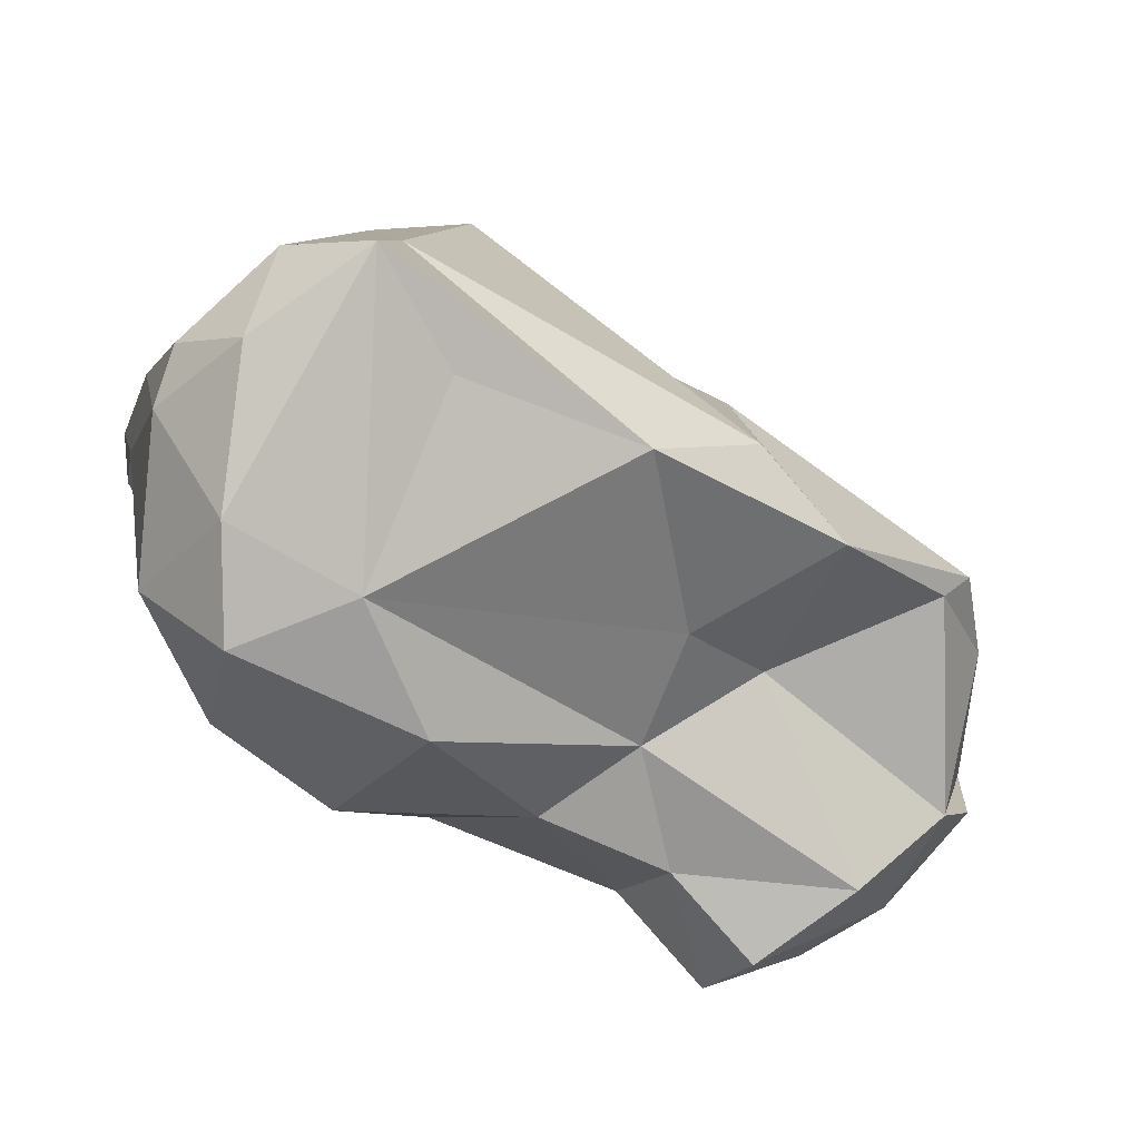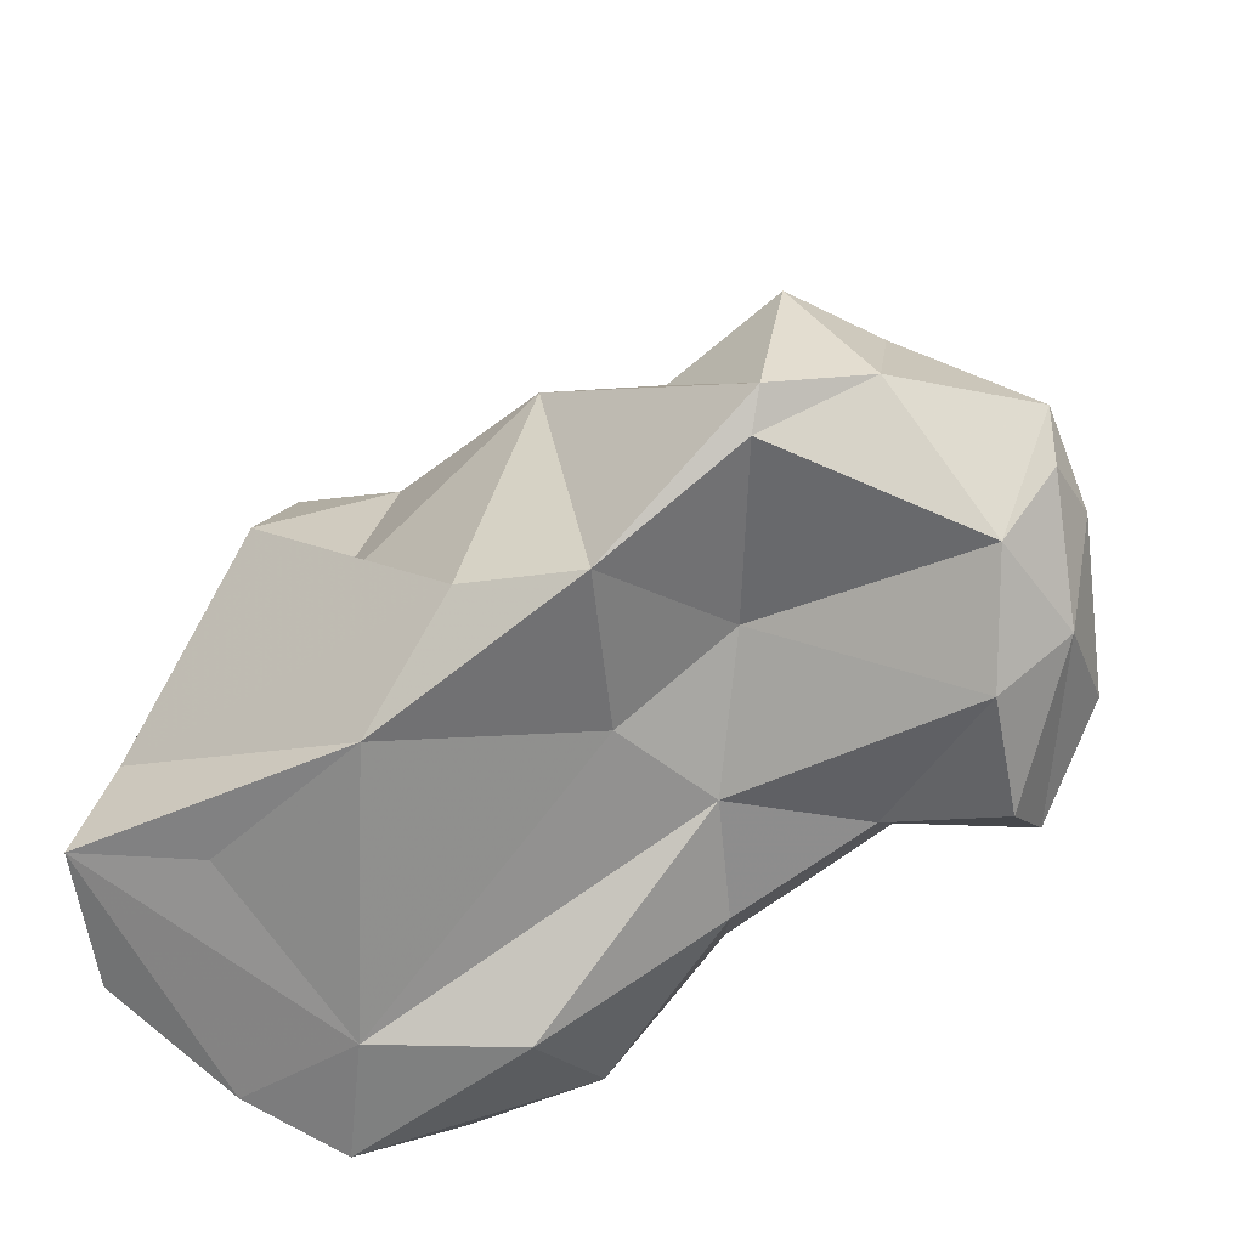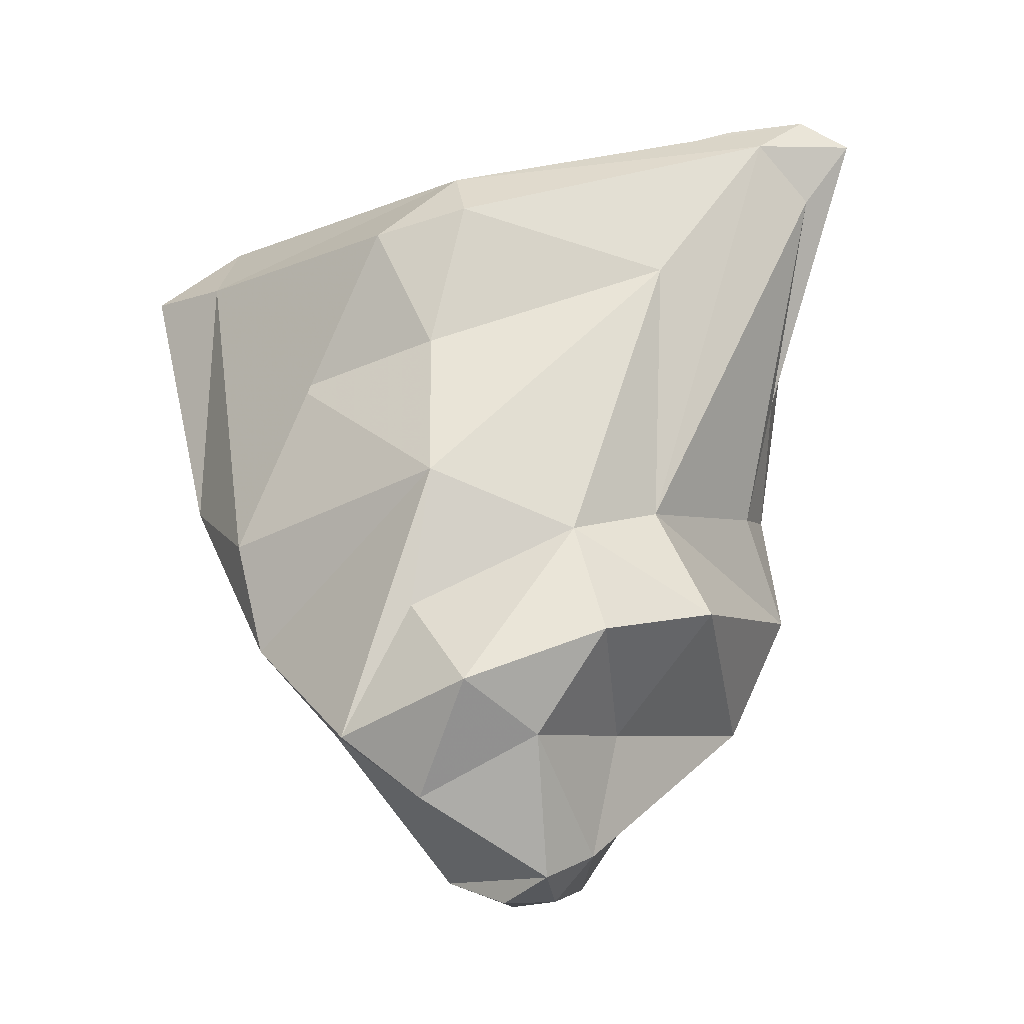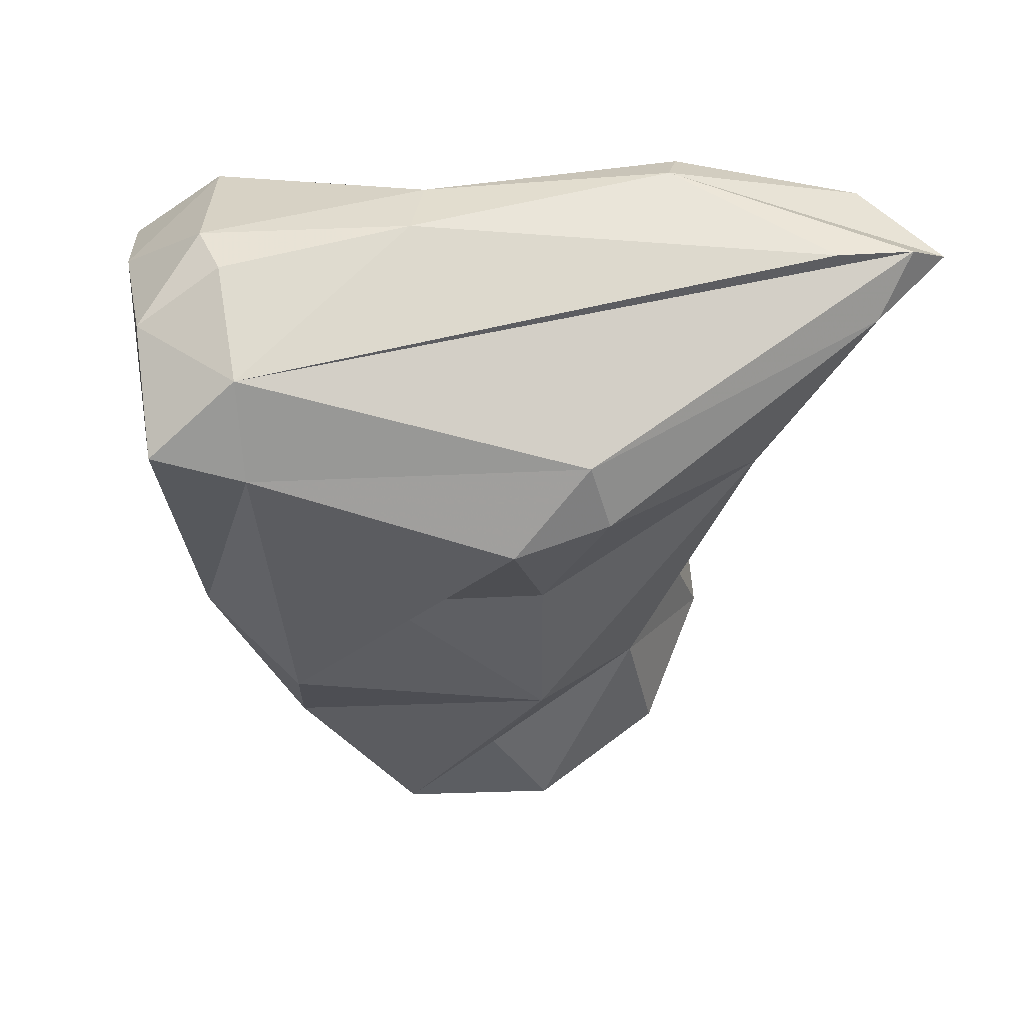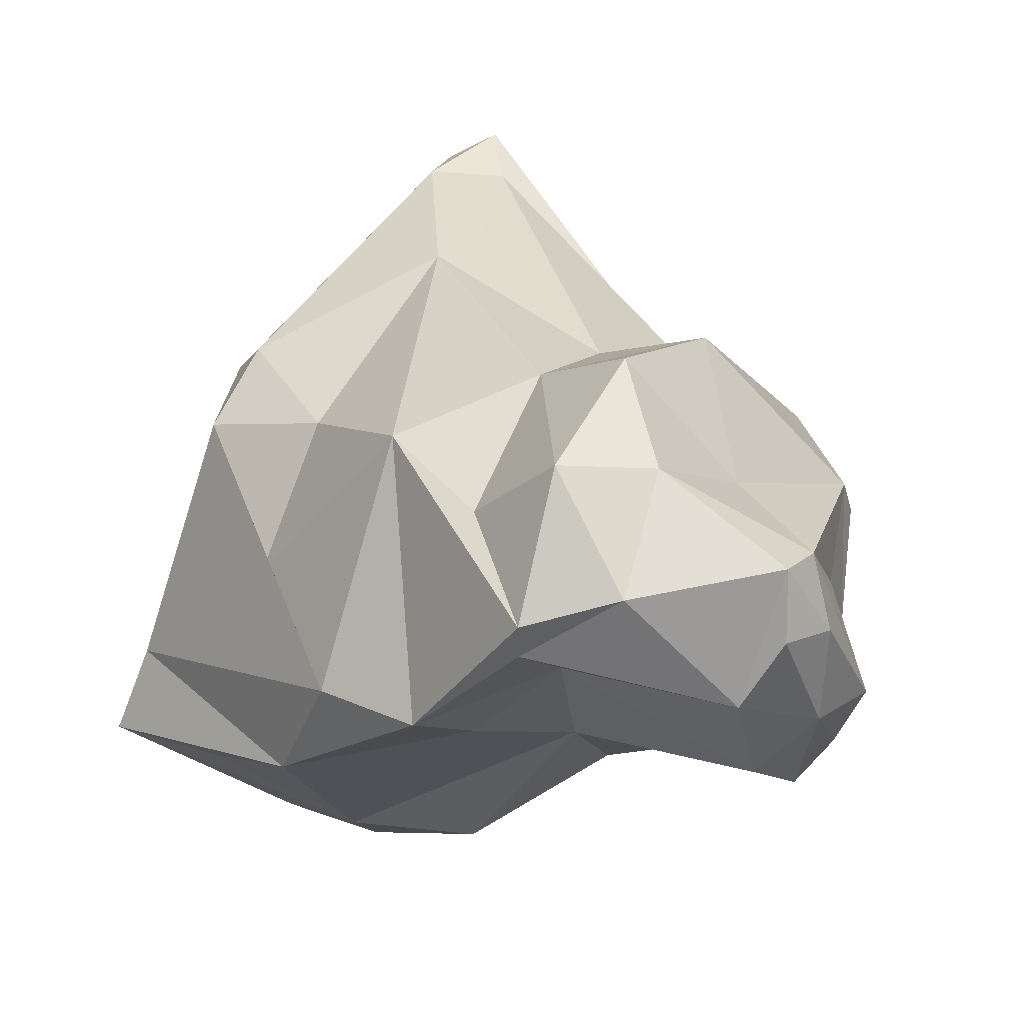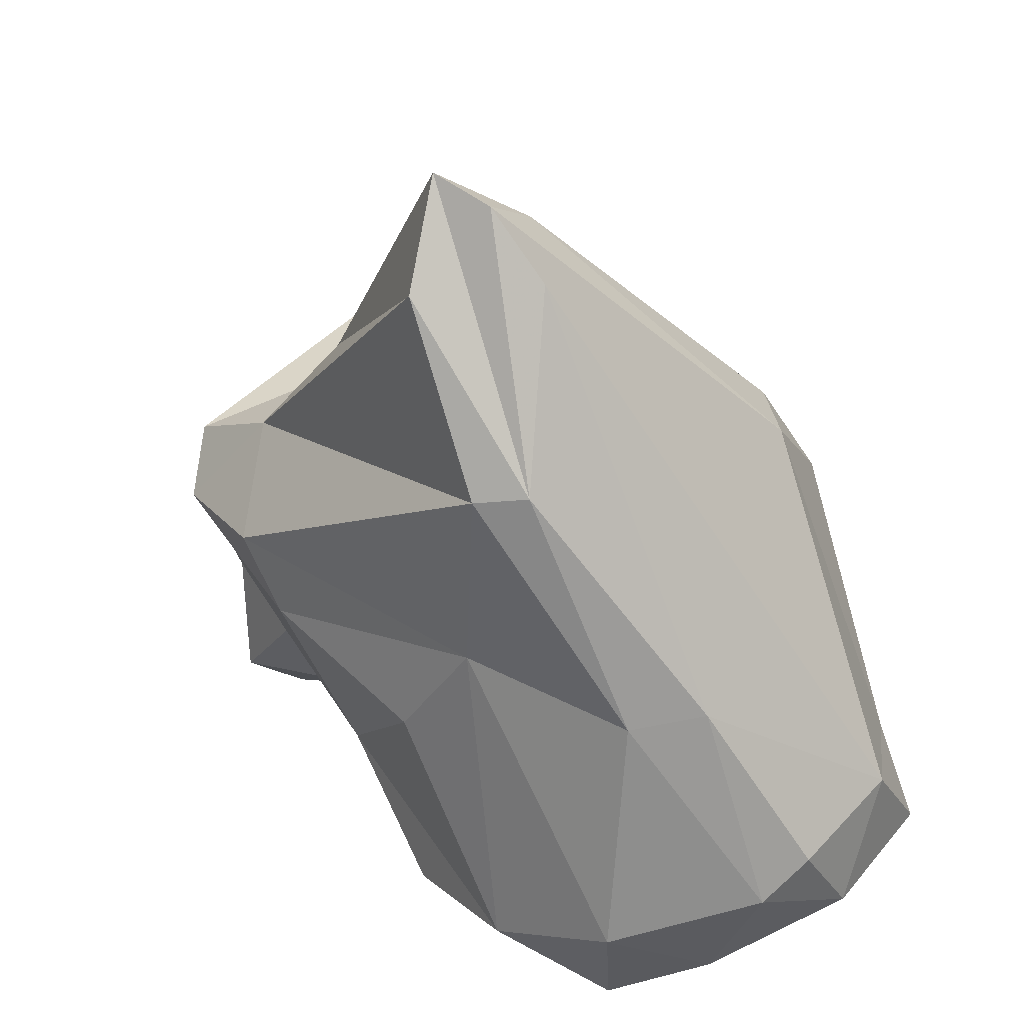
<metadata>
{"format":"obj","ext":"obj","renderer":"f3d","projection":"perspective","resolution":1024,"background":"white","views":[{"elev":-62.8,"azim":66.9,"up":"+Y"},{"elev":-41.0,"azim":136.3,"up":"+Y"},{"elev":-38.0,"azim":142.1,"up":"+Z"},{"elev":45.4,"azim":108.5,"up":"+Z"},{"elev":6.4,"azim":152.1,"up":"+Y"},{"elev":15.4,"azim":-14.5,"up":"+Y"}]}
</metadata>
<code>
v 160.9 293.1 72.34
v 161.7 292.2 67.56
v 161.5 295.1 71.04
v 162.4 293.1 66.93
v 163.4 288.6 65.58
v 162.9 290.4 77.08
v 163.6 284.9 65.66
v 164.9 290.4 64.09
v 164.5 287.1 62.73
v 163 295.9 74.4
v 164.6 296.8 73.27
v 167.2 286.7 61.29
v 164.4 287 68.77
v 165.6 283.8 64.99
v 165.7 285.3 75.22
v 166 287.9 81.18
v 165.4 301.8 85.34
v 165 298.8 77.05
v 167.7 289.6 60.05
v 166.4 305 84.26
v 168.3 293.7 64.33
v 161.9 292.7 76.53
v 168 283.5 72.76
v 167 303.4 82.36
v 169.5 297.4 70.78
v 167.7 304.2 85.31
v 167.1 284.6 68.25
v 168 291.9 60.68
v 167.2 281.5 78.41
v 169.3 303.6 83.6
v 168.4 296.3 86.99
v 166.9 296.1 86.34
v 169.7 291.7 59.4
v 169.8 289.5 59.38
v 169.2 302 85.73
v 168.6 281.2 82.43
v 168.5 284.9 62.94
v 167.8 298 67.04
v 167.4 290.7 83.8
v 172.3 294.4 62.42
v 172 297.6 64.91
v 170.5 287.4 60.78
v 171 280.1 77.05
v 173.7 289.5 87.14
v 170.5 284.9 70.67
v 172 279.1 83.01
v 171.4 289.1 86.77
v 171.3 281.9 85.44
v 172.7 287.7 67.68
v 177.5 296.6 82.39
v 176.4 289 63.54
v 171.6 300.5 78.55
v 172.7 296.9 69.02
v 174.3 290.8 61.08
v 177.9 286.4 67.63
v 176.3 293 66.53
v 177.7 297.3 80.3
v 177.1 284.5 86.84
v 174.1 285.3 70.8
v 175.7 283.3 86.77
v 175.4 294.6 63.18
v 174.9 280.2 84.27
v 174.2 280.3 80.18
v 176.8 290 62.8
v 177.2 295 70.5
v 179.3 290.2 76.09
v 177.3 295.1 75.99
v 179.4 284 74.26
v 179.6 283.3 79.97
v 178.8 282.4 85.35
v 179.5 287 70.96
v 182 284 83.07
v 179.5 294.8 79.84
v 181.2 286.8 82.22
v 180.1 286.2 85.19
g foo
f 12 14 7
f 37 14 12
f 9 7 5
f 12 7 9
f 42 37 12
f 5 8 9
f 34 42 12
f 28 9 8
f 19 9 28
f 12 9 19
f 34 12 19
f 33 34 19
f 42 34 33
f 19 28 33
f 27 7 14
f 27 14 37
f 7 27 13
f 7 13 5
f 54 51 42
f 4 5 2
f 8 5 4
f 4 28 8
f 54 42 33
f 21 28 4
f 28 40 33
f 61 54 40
f 54 33 40
f 40 28 21
f 27 23 13
f 23 27 45
f 13 23 15
f 27 37 45
f 6 13 15
f 37 42 49
f 37 49 45
f 5 13 6
f 42 51 49
f 2 6 1
f 6 2 5
f 64 51 54
f 3 2 1
f 3 4 2
f 54 61 64
f 38 4 3
f 21 4 38
f 41 40 21
f 61 40 41
f 41 21 38
f 43 29 23
f 23 29 15
f 45 43 23
f 59 45 49
f 68 59 55
f 55 59 49
f 55 49 51
f 6 22 1
f 64 55 51
f 61 56 64
f 1 10 3
f 11 3 10
f 11 25 3
f 53 56 61
f 25 38 3
f 25 53 38
f 61 41 53
f 53 41 38
f 29 43 46
f 46 36 29
f 43 63 46
f 16 15 36
f 15 29 36
f 43 45 63
f 59 63 45
f 68 63 59
f 68 55 71
f 16 6 15
f 6 16 39
f 39 22 6
f 65 71 55
f 64 65 55
f 56 65 64
f 10 1 22
f 53 65 56
f 10 18 11
f 52 65 53
f 25 52 53
f 48 36 46
f 62 48 46
f 63 62 46
f 72 62 63
f 69 72 63
f 68 69 63
f 39 16 36
f 39 36 48
f 74 68 71
f 73 74 71
f 66 71 65
f 66 73 71
f 67 66 65
f 22 32 10
f 32 17 10
f 10 17 18
f 65 52 67
f 11 18 24
f 24 25 11
f 24 30 25
f 52 25 30
f 48 62 60
f 70 60 62
f 72 70 62
f 69 68 72
f 39 48 47
f 47 48 60
f 74 72 68
f 39 32 22
f 32 39 47
f 67 73 66
f 67 57 73
f 52 57 67
f 52 30 57
f 18 17 20
f 18 20 24
f 30 24 20
f 60 70 58
f 75 58 70
f 75 70 72
f 44 60 58
f 74 75 72
f 47 60 44
f 44 58 75
f 50 75 74
f 32 47 31
f 31 47 44
f 74 73 50
f 73 57 50
f 35 31 44
f 17 32 31
f 26 35 75
f 35 44 75
f 50 26 75
f 57 30 50
f 26 31 35
f 30 26 50
f 20 17 31
f 20 31 26
f 30 20 26
g

</code>
